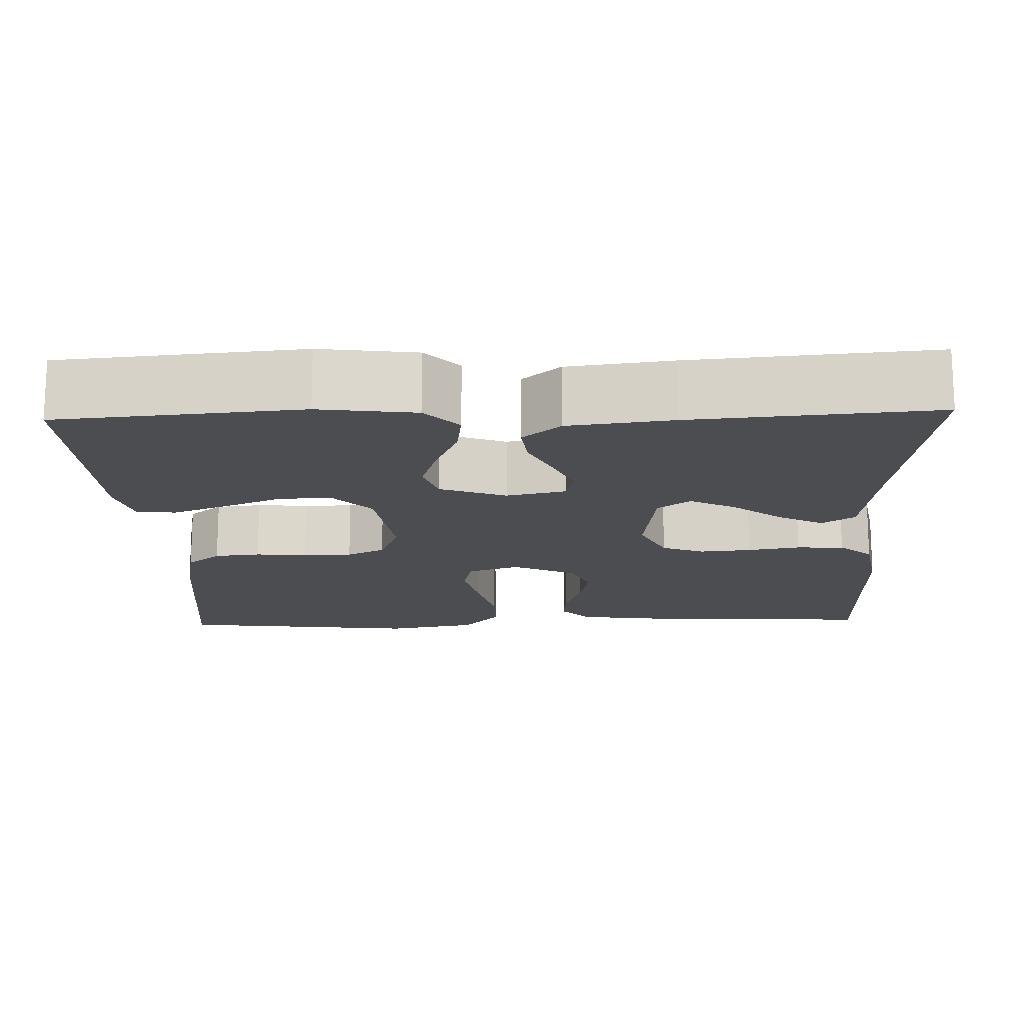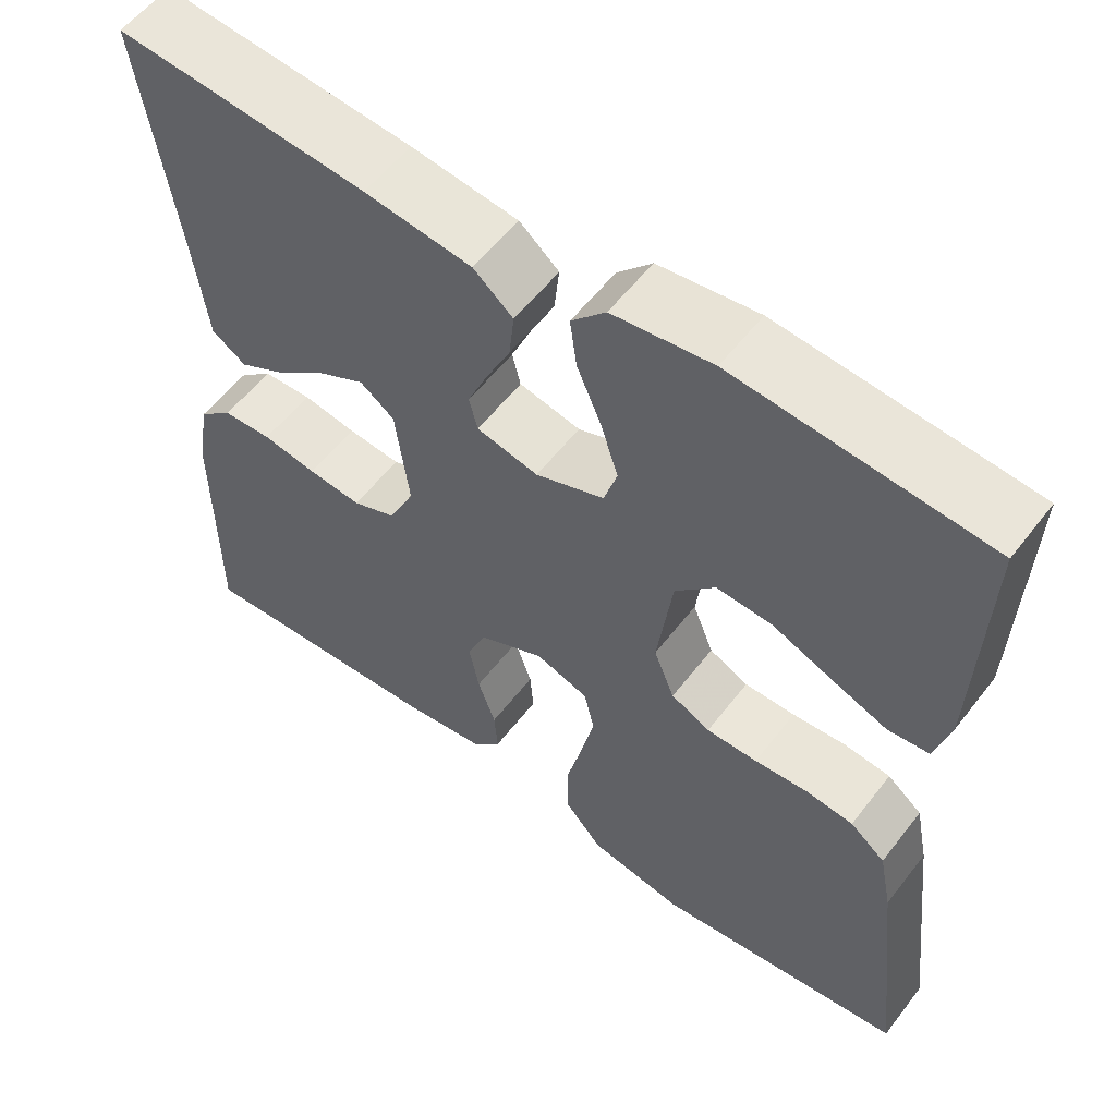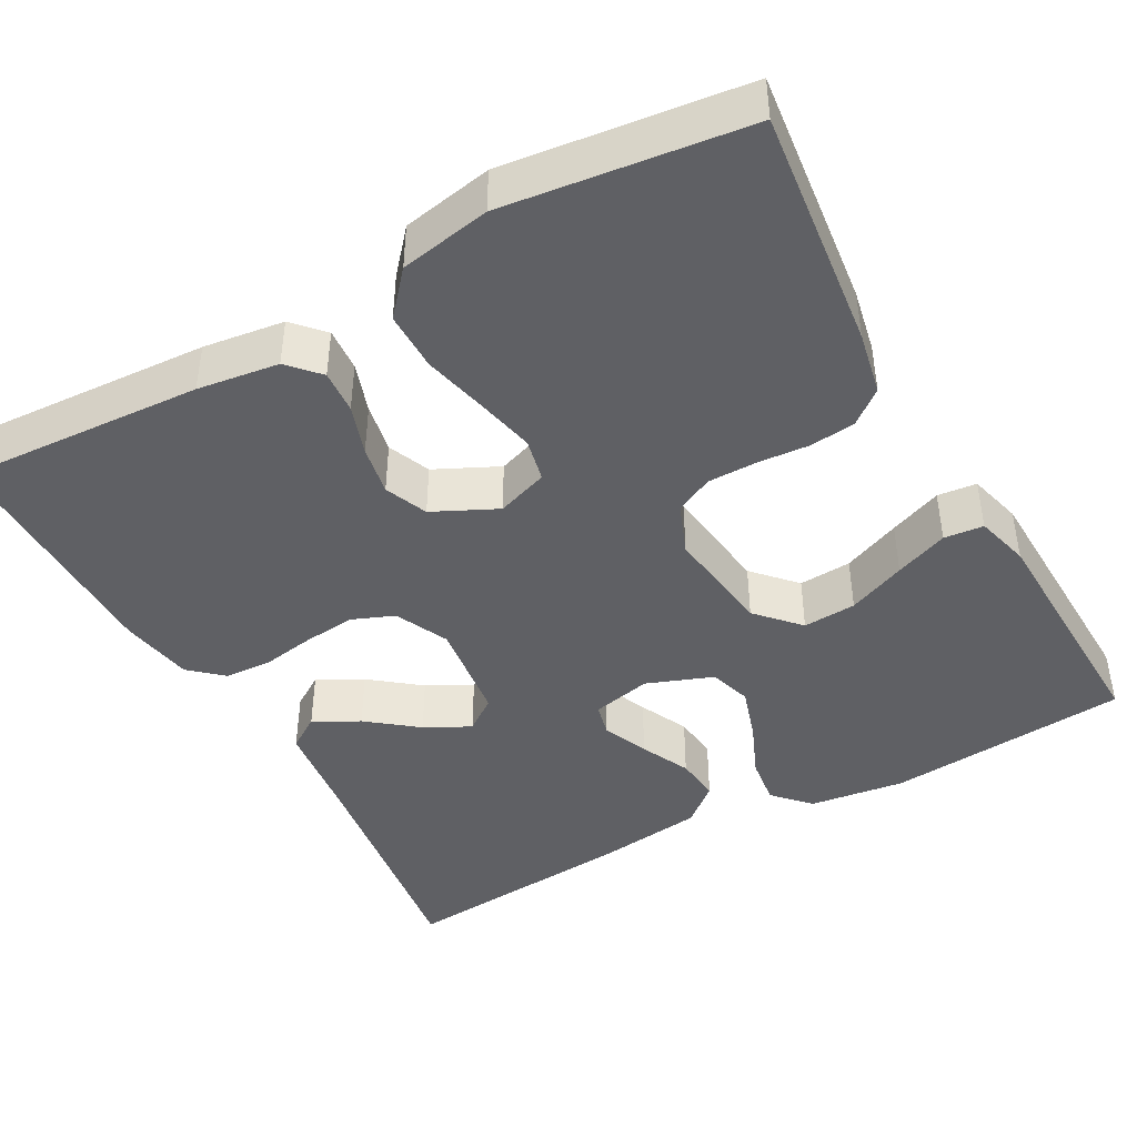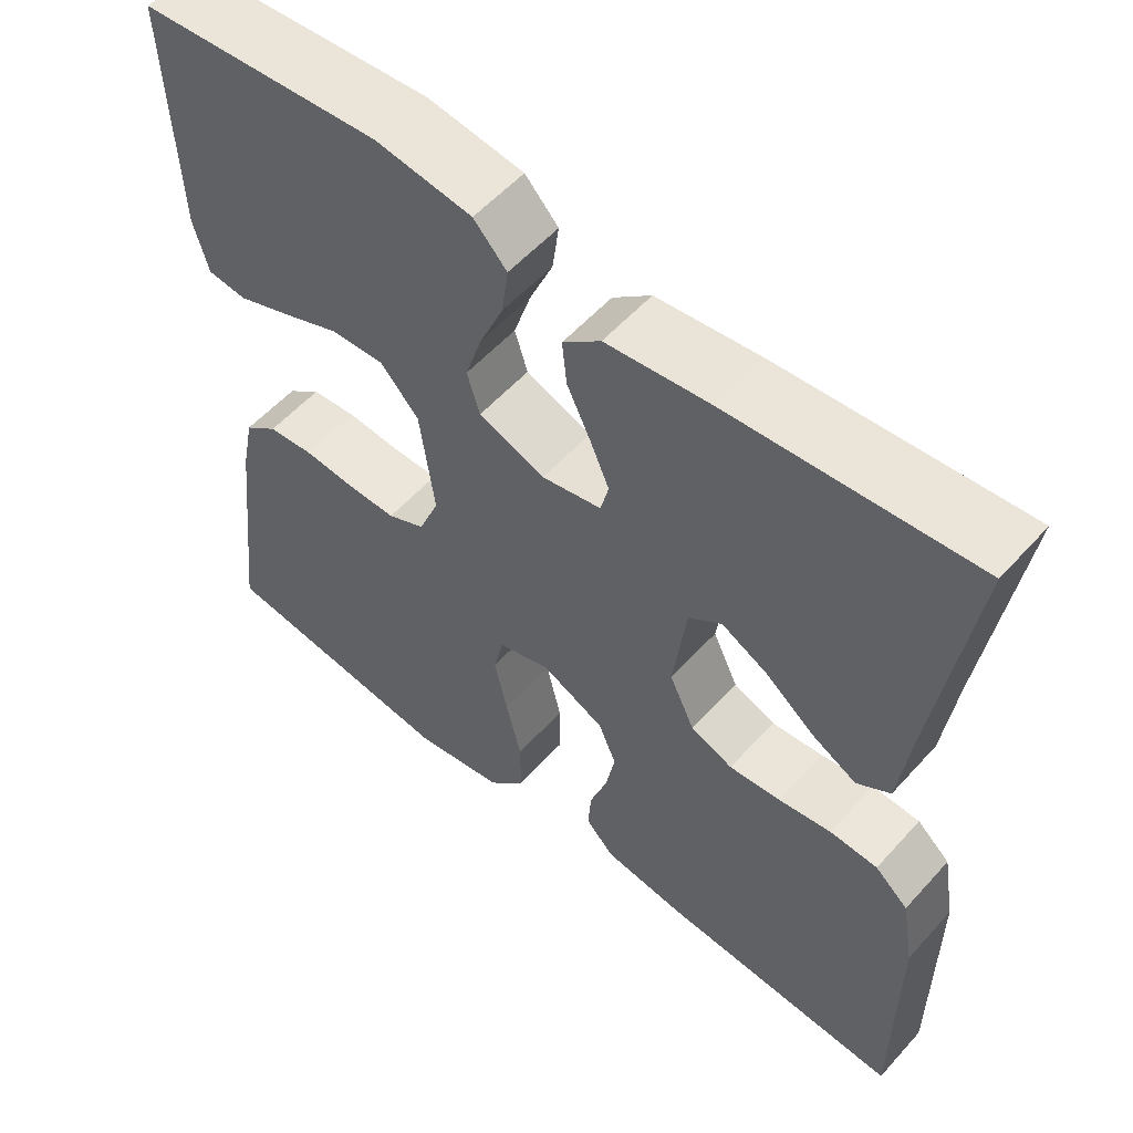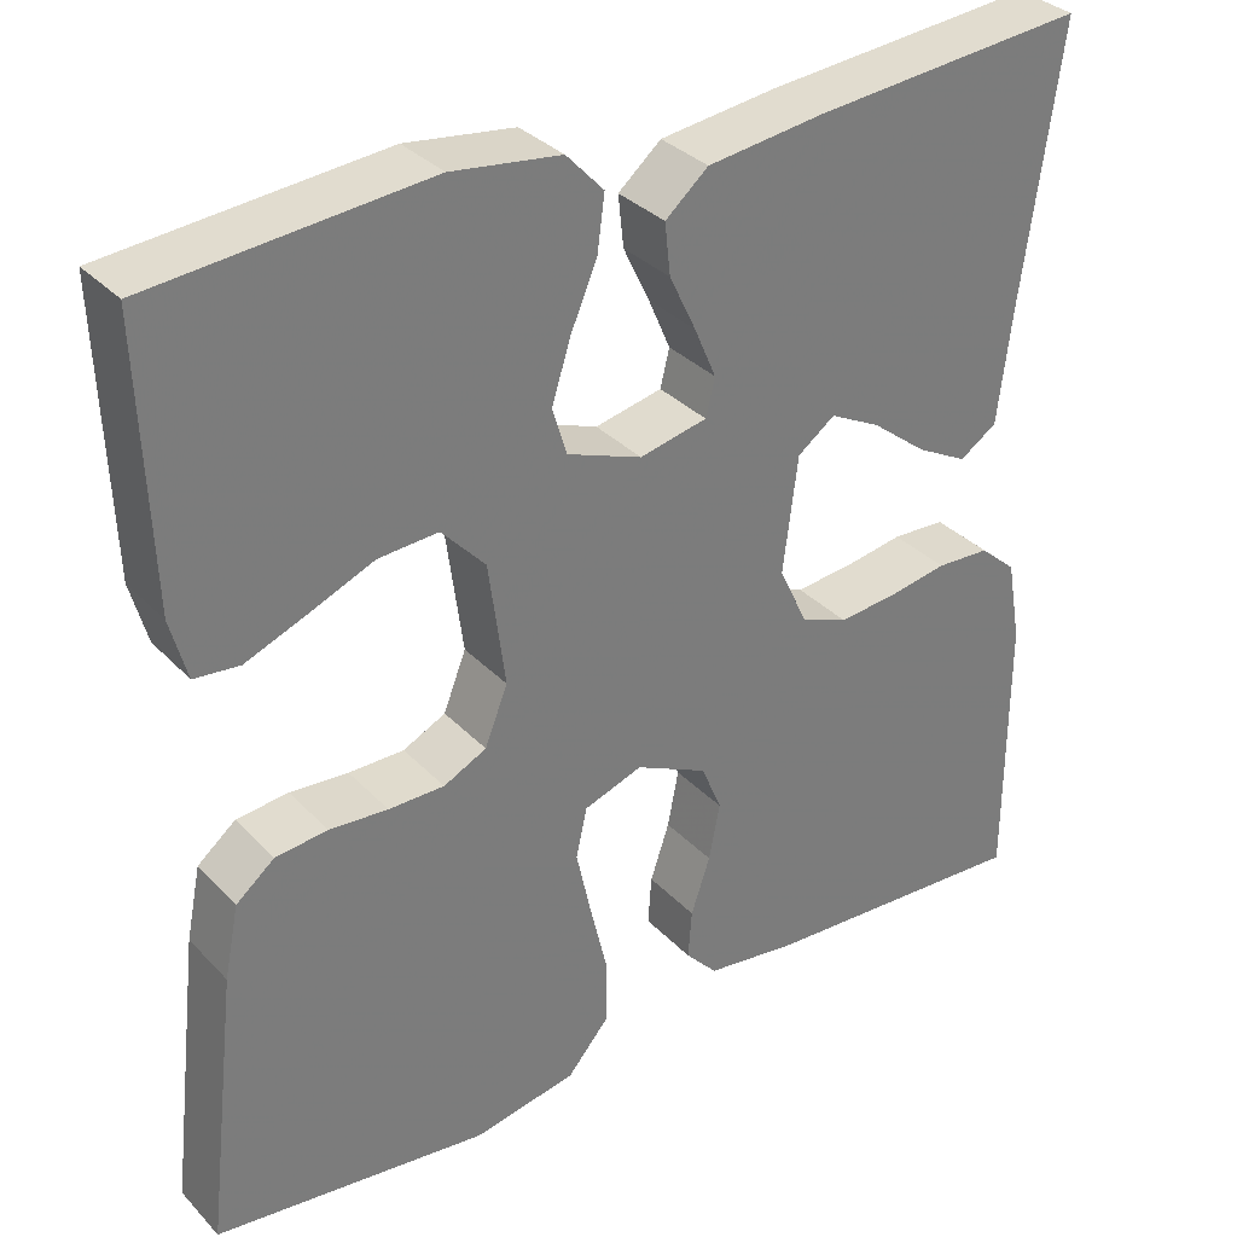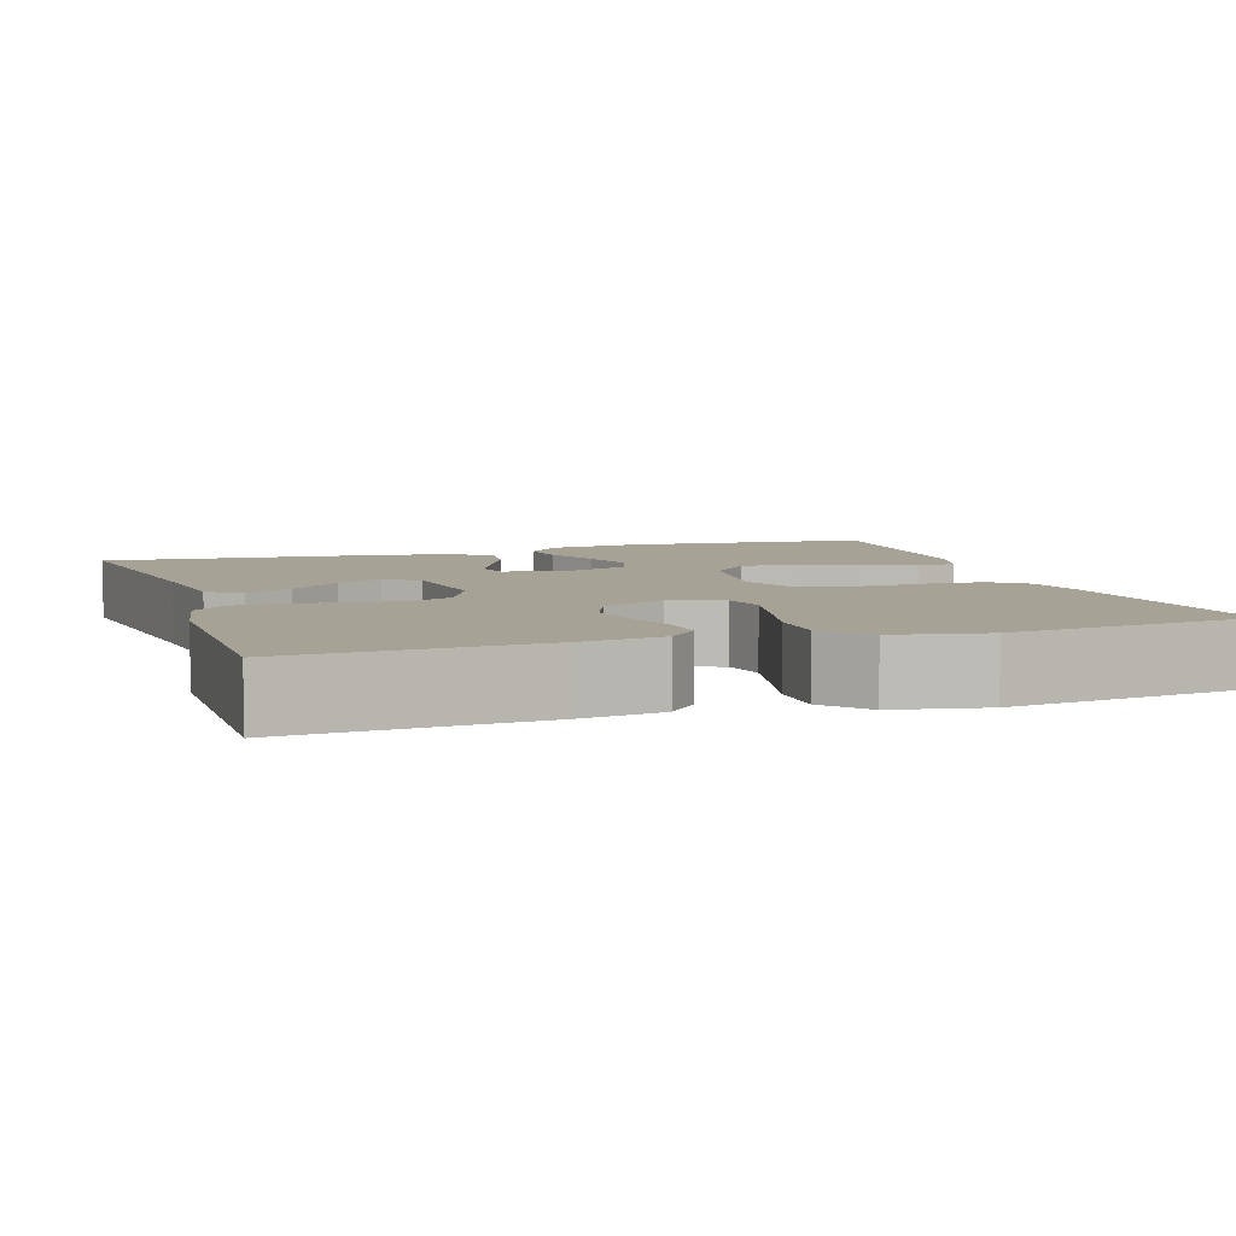
<metadata>
{"format":"obj","ext":"obj","renderer":"f3d","projection":"perspective","resolution":1024,"background":"white","views":[{"elev":-16.1,"azim":2.0,"up":"+Y"},{"elev":56.9,"azim":-142.8,"up":"+Z"},{"elev":-43.6,"azim":-151.0,"up":"+Y"},{"elev":55.8,"azim":41.2,"up":"+Z"},{"elev":33.2,"azim":-36.0,"up":"+Z"},{"elev":6.3,"azim":161.9,"up":"+Y"}]}
</metadata>
<code>
v -0.5 0.07 0.5
v -0.2 0.07 0.526
v -0.081 0.07 0.51
v -0.04 0.07 0.466
v -0.048 0.07 0.406
v -0.077 0.07 0.338
v -0.098 0.07 0.272
v -0.082 0.07 0.22
v 0 0.07 0.189
v 0.074 0.07 0.205
v 0.084 0.07 0.246
v 0.06 0.07 0.302
v 0.031 0.07 0.363
v 0.025 0.07 0.419
v 0.072 0.07 0.459
v 0.2 0.07 0.475
v 0.5 0.07 0.5
v 0.458 0.07 0.2
v 0.443 0.07 0.077
v 0.402 0.07 0.05
v 0.346 0.07 0.08
v 0.285 0.07 0.128
v 0.229 0.07 0.157
v 0.188 0.07 0.127
v 0.172 0.07 0
v 0.203 0.07 -0.066
v 0.255 0.07 -0.087
v 0.319 0.07 -0.081
v 0.384 0.07 -0.07
v 0.443 0.07 -0.073
v 0.484 0.07 -0.109
v 0.5 0.07 -0.2
v 0.5 0.07 -0.5
v 0.2 0.07 -0.482
v 0.099 0.07 -0.468
v 0.064 0.07 -0.43
v 0.068 0.07 -0.376
v 0.089 0.07 -0.314
v 0.101 0.07 -0.252
v 0.079 0.07 -0.199
v 0 0.07 -0.161
v -0.064 0.07 -0.183
v -0.076 0.07 -0.237
v -0.06 0.07 -0.31
v -0.041 0.07 -0.39
v -0.041 0.07 -0.463
v -0.087 0.07 -0.516
v -0.2 0.07 -0.537
v -0.5 0.07 -0.5
v -0.465 0.07 -0.2
v -0.449 0.07 -0.121
v -0.407 0.07 -0.087
v -0.35 0.07 -0.081
v -0.286 0.07 -0.086
v -0.225 0.07 -0.086
v -0.178 0.07 -0.063
v -0.153 0.07 0
v -0.171 0.07 0.136
v -0.219 0.07 0.188
v -0.285 0.07 0.184
v -0.357 0.07 0.154
v -0.423 0.07 0.128
v -0.472 0.07 0.133
v -0.49 0.07 0.2
v -0.5 0 0.5
v -0.2 0 0.526
v -0.081 0 0.51
v -0.04 0 0.466
v -0.048 0 0.406
v -0.077 0 0.338
v -0.098 0 0.272
v -0.082 0 0.22
v 0 0 0.189
v 0.074 0 0.205
v 0.084 0 0.246
v 0.06 0 0.302
v 0.031 0 0.363
v 0.025 0 0.419
v 0.072 0 0.459
v 0.2 0 0.475
v 0.5 0 0.5
v 0.458 0 0.2
v 0.443 0 0.077
v 0.402 0 0.05
v 0.346 0 0.08
v 0.285 0 0.128
v 0.229 0 0.157
v 0.188 0 0.127
v 0.172 0 0
v 0.203 0 -0.066
v 0.255 0 -0.087
v 0.319 0 -0.081
v 0.384 0 -0.07
v 0.443 0 -0.073
v 0.484 0 -0.109
v 0.5 0 -0.2
v 0.5 0 -0.5
v 0.2 0 -0.482
v 0.099 0 -0.468
v 0.064 0 -0.43
v 0.068 0 -0.376
v 0.089 0 -0.314
v 0.101 0 -0.252
v 0.079 0 -0.199
v 0 0 -0.161
v -0.064 0 -0.183
v -0.076 0 -0.237
v -0.06 0 -0.31
v -0.041 0 -0.39
v -0.041 0 -0.463
v -0.087 0 -0.516
v -0.2 0 -0.537
v -0.5 0 -0.5
v -0.465 0 -0.2
v -0.449 0 -0.121
v -0.407 0 -0.087
v -0.35 0 -0.081
v -0.286 0 -0.086
v -0.225 0 -0.086
v -0.178 0 -0.063
v -0.153 0 0
v -0.171 0 0.136
v -0.219 0 0.188
v -0.285 0 0.184
v -0.357 0 0.154
v -0.423 0 0.128
v -0.472 0 0.133
v -0.49 0 0.2
f 60 61 62 63
f 60 63 64 1
f 51 52 53 54
f 51 54 55
f 50 51 55
f 49 50 55
f 48 49 55 56
f 44 45 46 47
f 43 44 47 48
f 42 43 48 56
f 35 36 37 38
f 35 38 39
f 34 35 39
f 33 34 39 40
f 31 32 33 40
f 28 29 30 31
f 27 28 31 40
f 19 20 21 22
f 18 19 22 23
f 17 18 23
f 16 17 23 24
f 12 13 14 15
f 11 12 15 16
f 10 11 16 24
f 3 4 5 6
f 3 6 7
f 2 3 7
f 59 60 1 2
f 58 59 2 7
f 57 58 7 8
f 41 42 56 57
f 41 57 8 9
f 26 27 40 41
f 25 26 41 9
f 9 10 24 25
f 127 126 125 124
f 65 128 127 124
f 118 117 116 115
f 119 118 115
f 119 115 114
f 119 114 113
f 120 119 113 112
f 111 110 109 108
f 112 111 108 107
f 120 112 107 106
f 102 101 100 99
f 103 102 99
f 103 99 98
f 104 103 98 97
f 104 97 96 95
f 95 94 93 92
f 104 95 92 91
f 86 85 84 83
f 87 86 83 82
f 87 82 81
f 88 87 81 80
f 79 78 77 76
f 80 79 76 75
f 88 80 75 74
f 70 69 68 67
f 71 70 67
f 71 67 66
f 66 65 124 123
f 71 66 123 122
f 72 71 122 121
f 121 120 106 105
f 73 72 121 105
f 105 104 91 90
f 73 105 90 89
f 89 88 74 73
f 1 65 66 2
f 2 66 67 3
f 3 67 68 4
f 4 68 69 5
f 5 69 70 6
f 6 70 71 7
f 7 71 72 8
f 8 72 73 9
f 9 73 74 10
f 10 74 75 11
f 11 75 76 12
f 12 76 77 13
f 13 77 78 14
f 14 78 79 15
f 15 79 80 16
f 16 80 81 17
f 17 81 82 18
f 18 82 83 19
f 19 83 84 20
f 20 84 85 21
f 21 85 86 22
f 22 86 87 23
f 23 87 88 24
f 24 88 89 25
f 25 89 90 26
f 26 90 91 27
f 27 91 92 28
f 28 92 93 29
f 29 93 94 30
f 30 94 95 31
f 31 95 96 32
f 32 96 97 33
f 33 97 98 34
f 34 98 99 35
f 35 99 100 36
f 36 100 101 37
f 37 101 102 38
f 38 102 103 39
f 39 103 104 40
f 40 104 105 41
f 41 105 106 42
f 42 106 107 43
f 43 107 108 44
f 44 108 109 45
f 45 109 110 46
f 46 110 111 47
f 47 111 112 48
f 48 112 113 49
f 49 113 114 50
f 50 114 115 51
f 51 115 116 52
f 52 116 117 53
f 53 117 118 54
f 54 118 119 55
f 55 119 120 56
f 56 120 121 57
f 57 121 122 58
f 58 122 123 59
f 59 123 124 60
f 60 124 125 61
f 61 125 126 62
f 62 126 127 63
f 63 127 128 64
f 64 128 65 1

</code>
